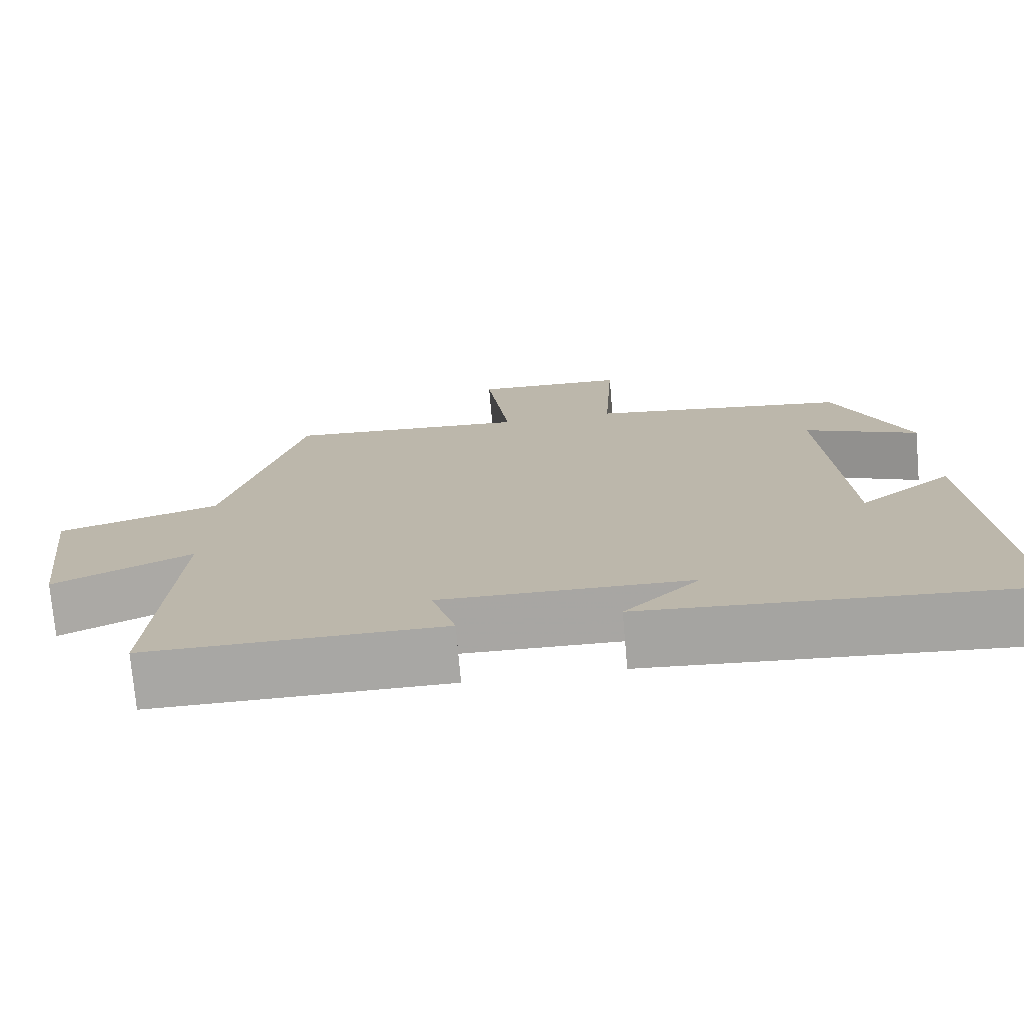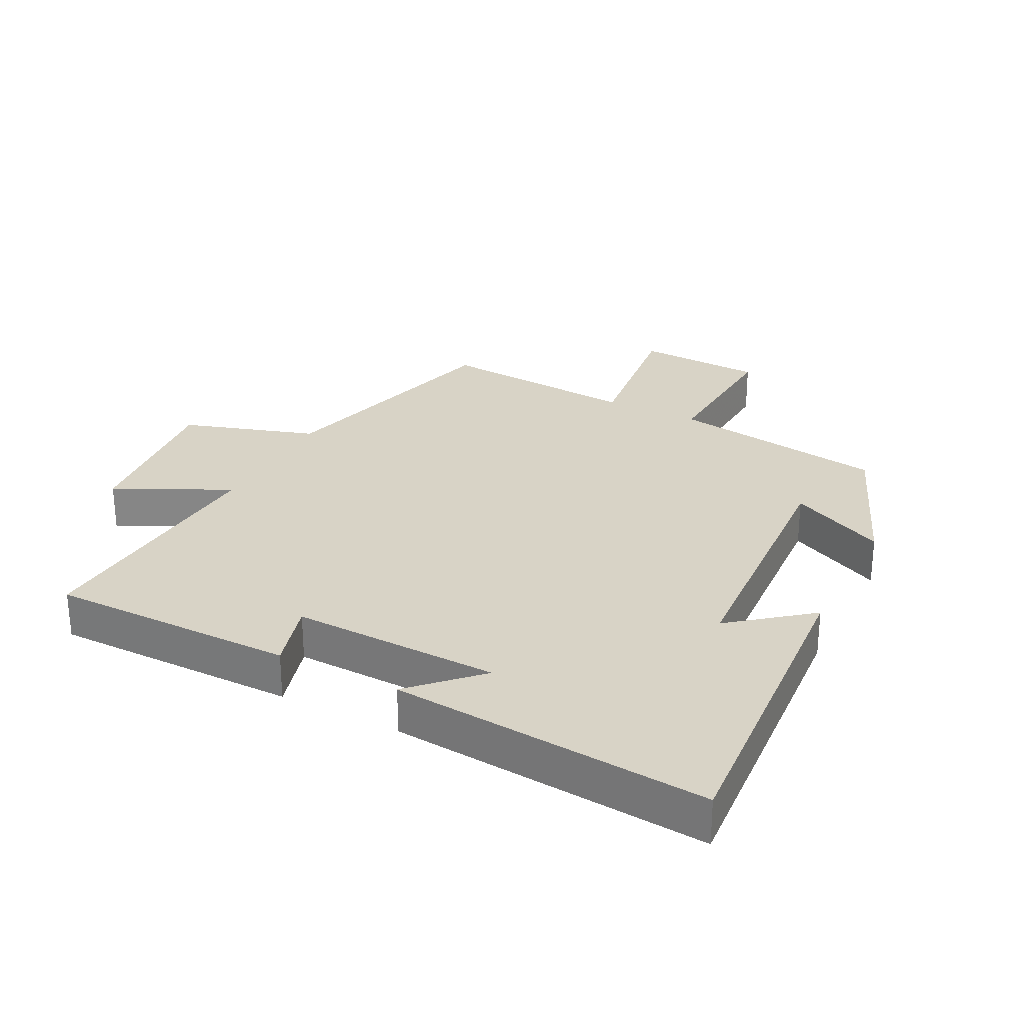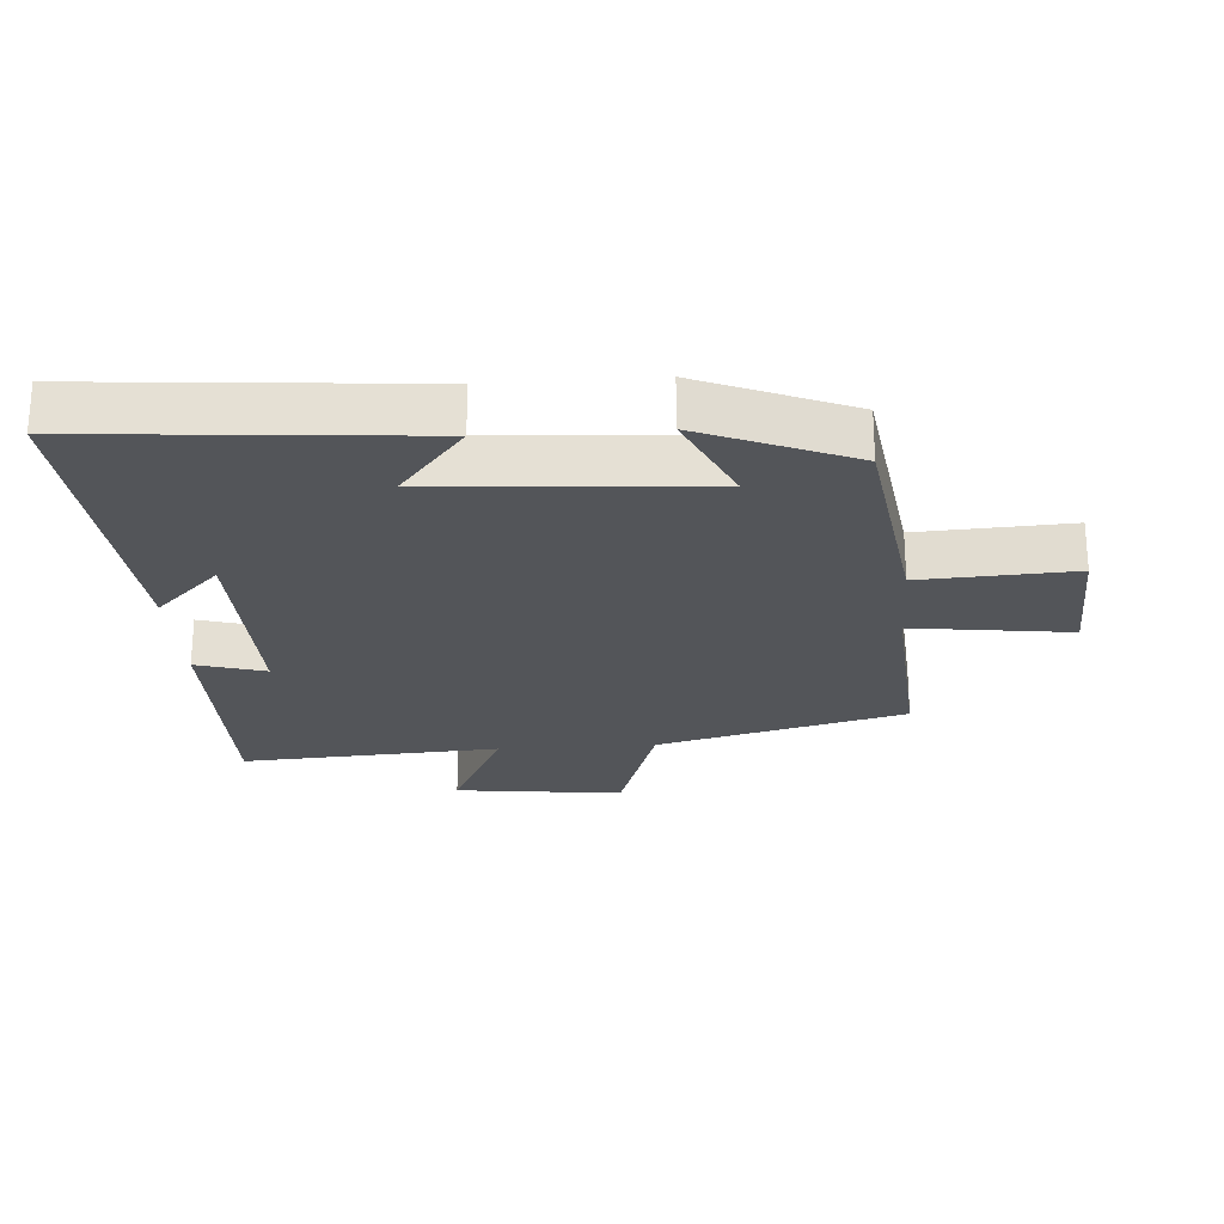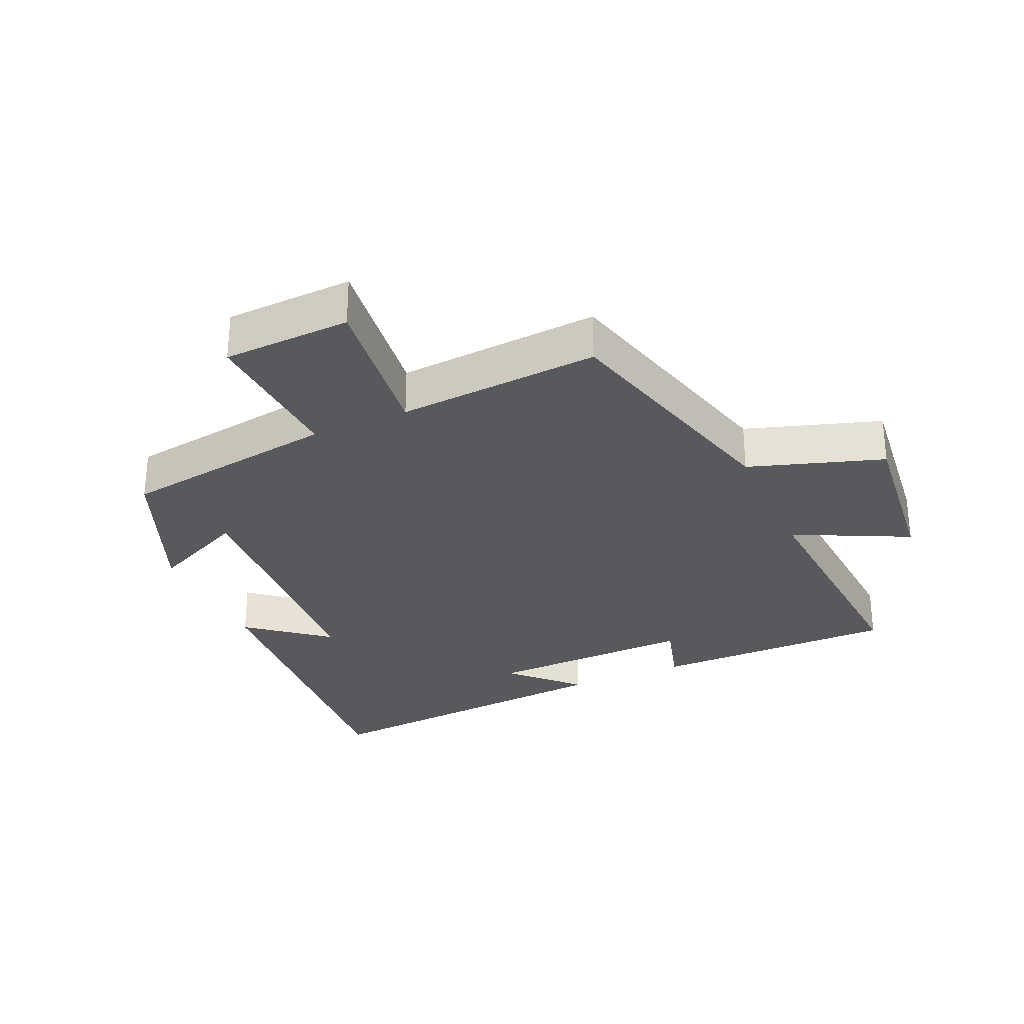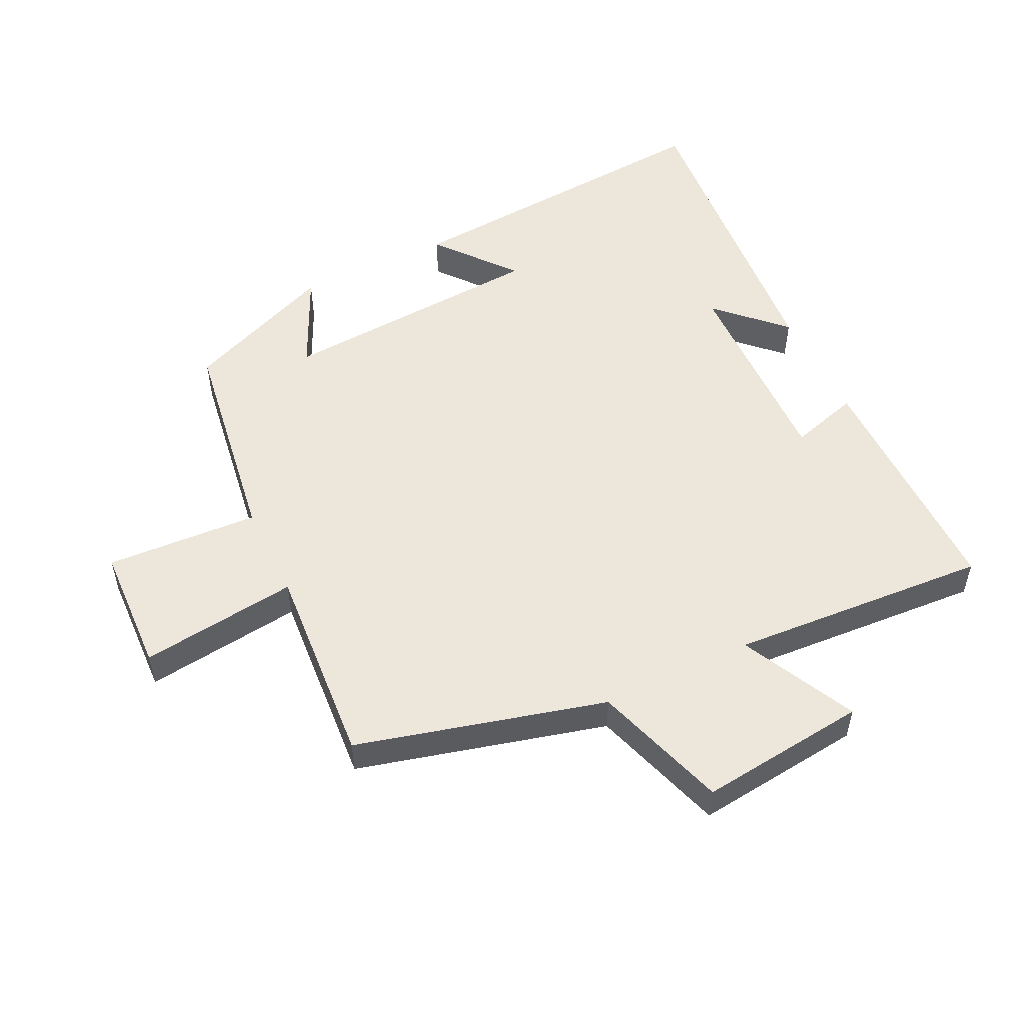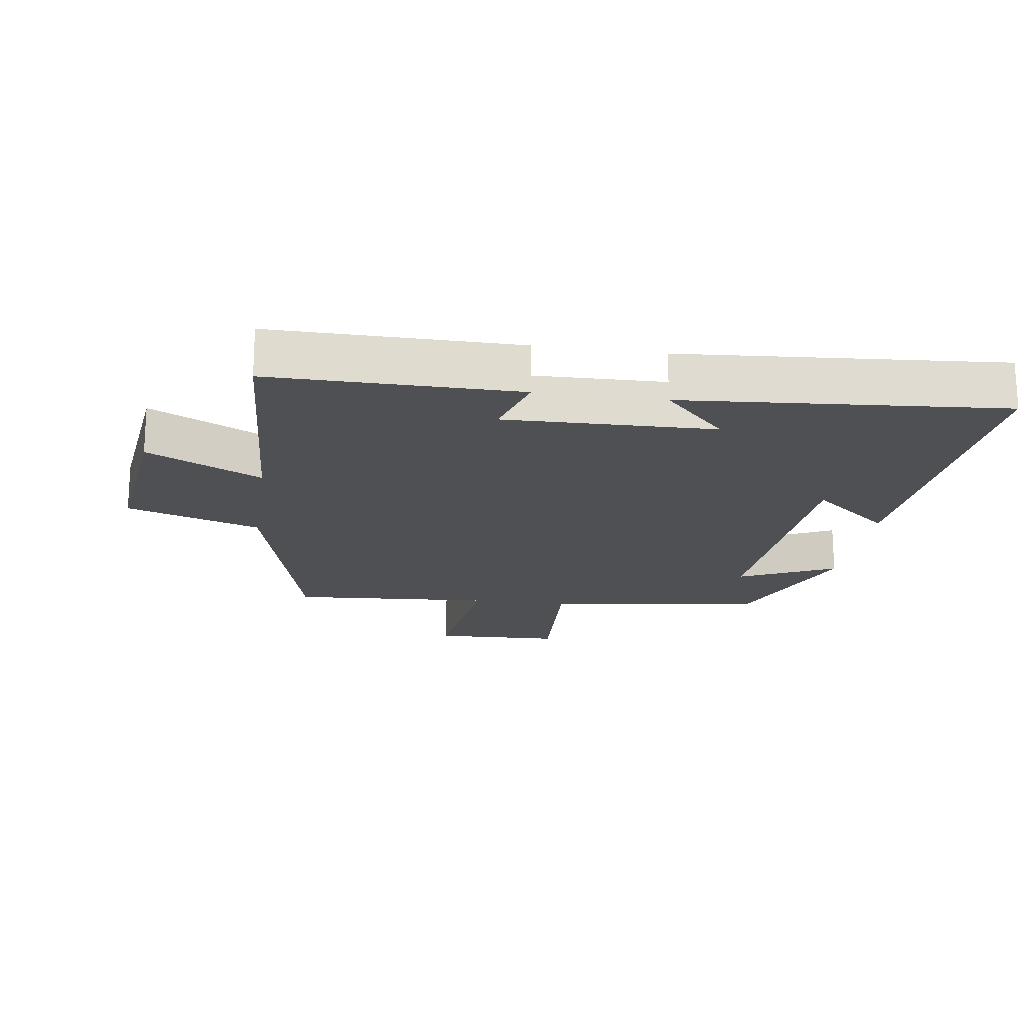
<metadata>
{"format":"obj","ext":"obj","renderer":"f3d","projection":"perspective","resolution":1024,"background":"white","views":[{"elev":-74.6,"azim":-175.0,"up":"+Z"},{"elev":27.9,"azim":-152.6,"up":"+Y"},{"elev":-24.5,"azim":-86.1,"up":"+Y"},{"elev":-29.5,"azim":24.1,"up":"+Y"},{"elev":52.7,"azim":64.2,"up":"+Y"},{"elev":-19.1,"azim":171.6,"up":"+Y"}]}
</metadata>
<code>
v 0.526 0.07 -0.501
v 0.146 0.07 -0.5
v 0.177 0.07 -0.393
v -0.145 0.07 -0.401
v -0.048 0.07 -0.5
v -0.54 0.07 -0.54
v -0.5 0.07 -0.029
v -0.379 0.07 -0.127
v -0.351 0.07 0.287
v -0.5 0.07 0.217
v -0.404 0.07 0.45
v -0.067 0.07 0.5
v -0.08 0.07 0.736
v 0.118 0.07 0.744
v 0.087 0.07 0.5
v 0.4 0.07 0.523
v 0.5 0.07 0.14
v 0.707 0.07 0.073
v 0.677 0.07 -0.187
v 0.5 0.07 -0.1
v 0.526 0 -0.501
v 0.146 0 -0.5
v 0.177 0 -0.393
v -0.145 0 -0.401
v -0.048 0 -0.5
v -0.54 0 -0.54
v -0.5 0 -0.029
v -0.379 0 -0.127
v -0.351 0 0.287
v -0.5 0 0.217
v -0.404 0 0.45
v -0.067 0 0.5
v -0.08 0 0.736
v 0.118 0 0.744
v 0.087 0 0.5
v 0.4 0 0.523
v 0.5 0 0.14
v 0.707 0 0.073
v 0.677 0 -0.187
v 0.5 0 -0.1
f 17 18 19 20
f 15 16 17 20
f 15 20 1
f 12 13 14 15
f 11 12 15
f 10 11 15
f 9 10 15
f 8 9 15 1
f 6 7 8
f 4 5 6
f 4 6 8
f 3 4 8
f 1 2 3
f 1 3 8
f 40 39 38 37
f 40 37 36 35
f 21 40 35
f 35 34 33 32
f 35 32 31
f 35 31 30
f 35 30 29
f 21 35 29 28
f 28 27 26
f 26 25 24
f 28 26 24
f 28 24 23
f 23 22 21
f 28 23 21
f 1 21 22 2
f 2 22 23 3
f 3 23 24 4
f 4 24 25 5
f 5 25 26 6
f 6 26 27 7
f 7 27 28 8
f 8 28 29 9
f 9 29 30 10
f 10 30 31 11
f 11 31 32 12
f 12 32 33 13
f 13 33 34 14
f 14 34 35 15
f 15 35 36 16
f 16 36 37 17
f 17 37 38 18
f 18 38 39 19
f 19 39 40 20
f 20 40 21 1

</code>
